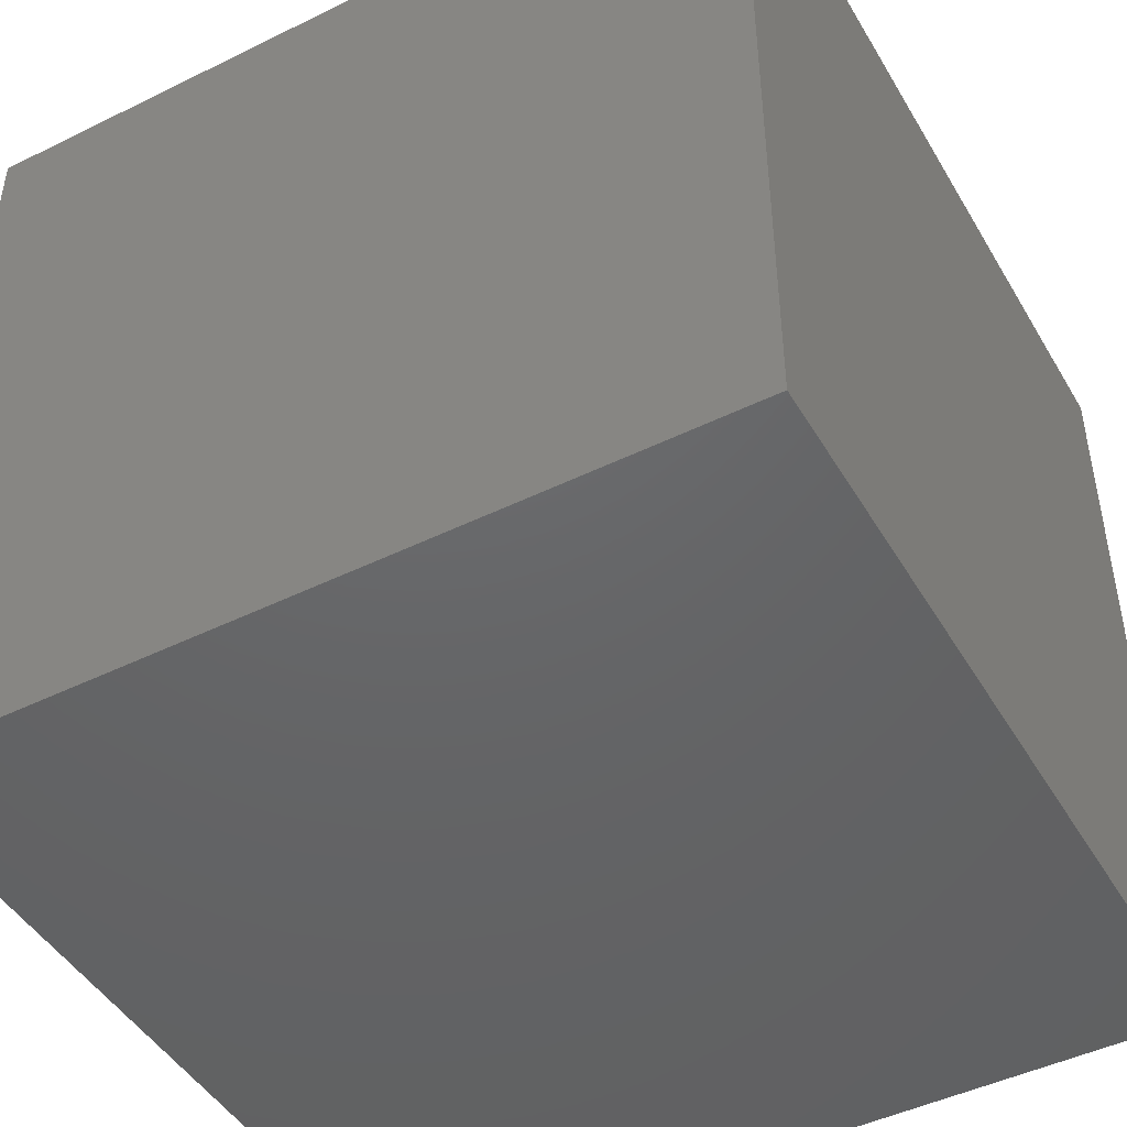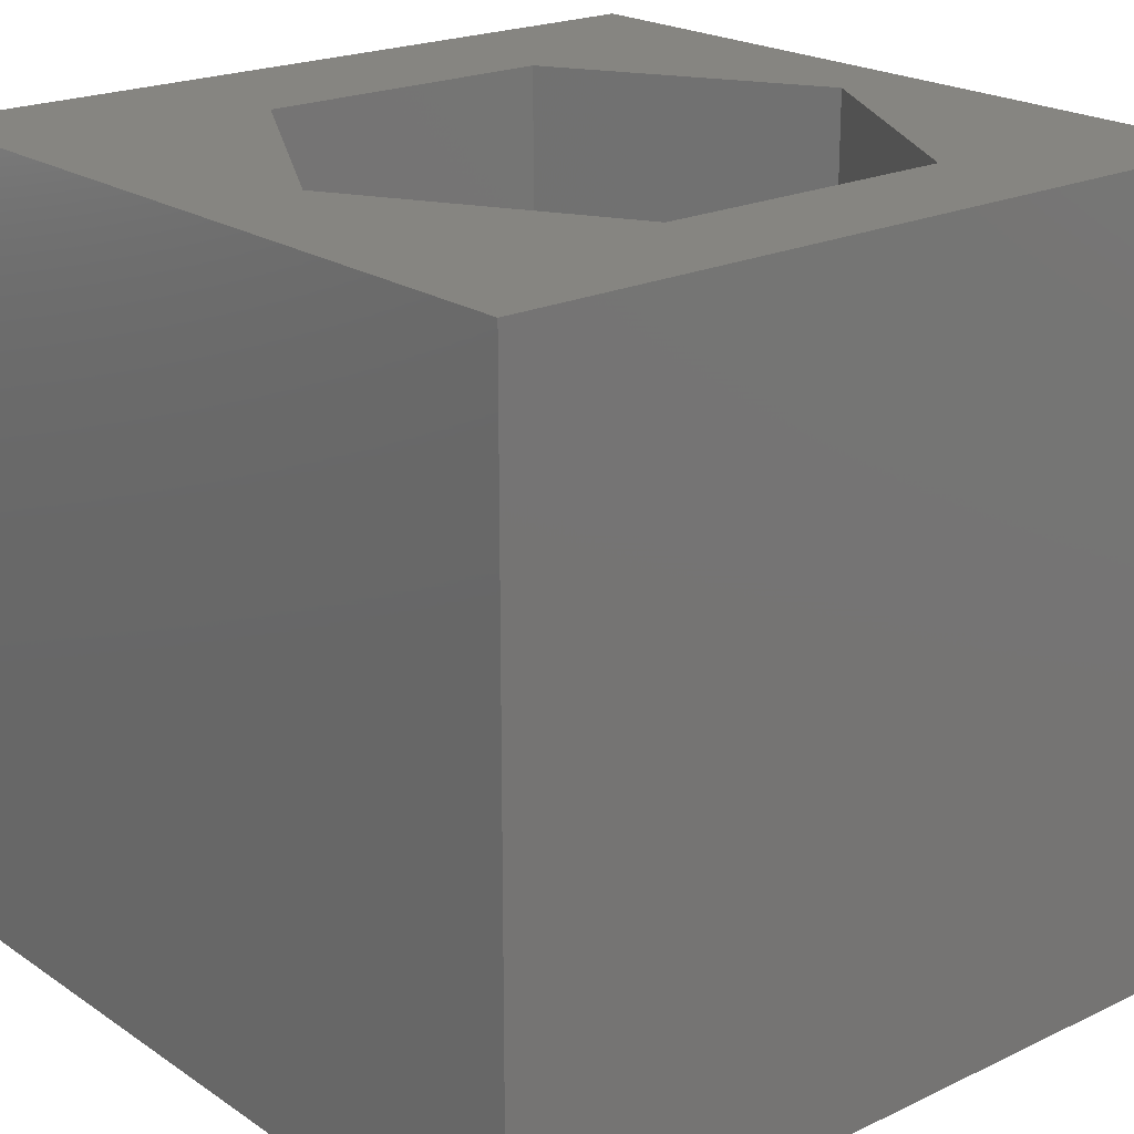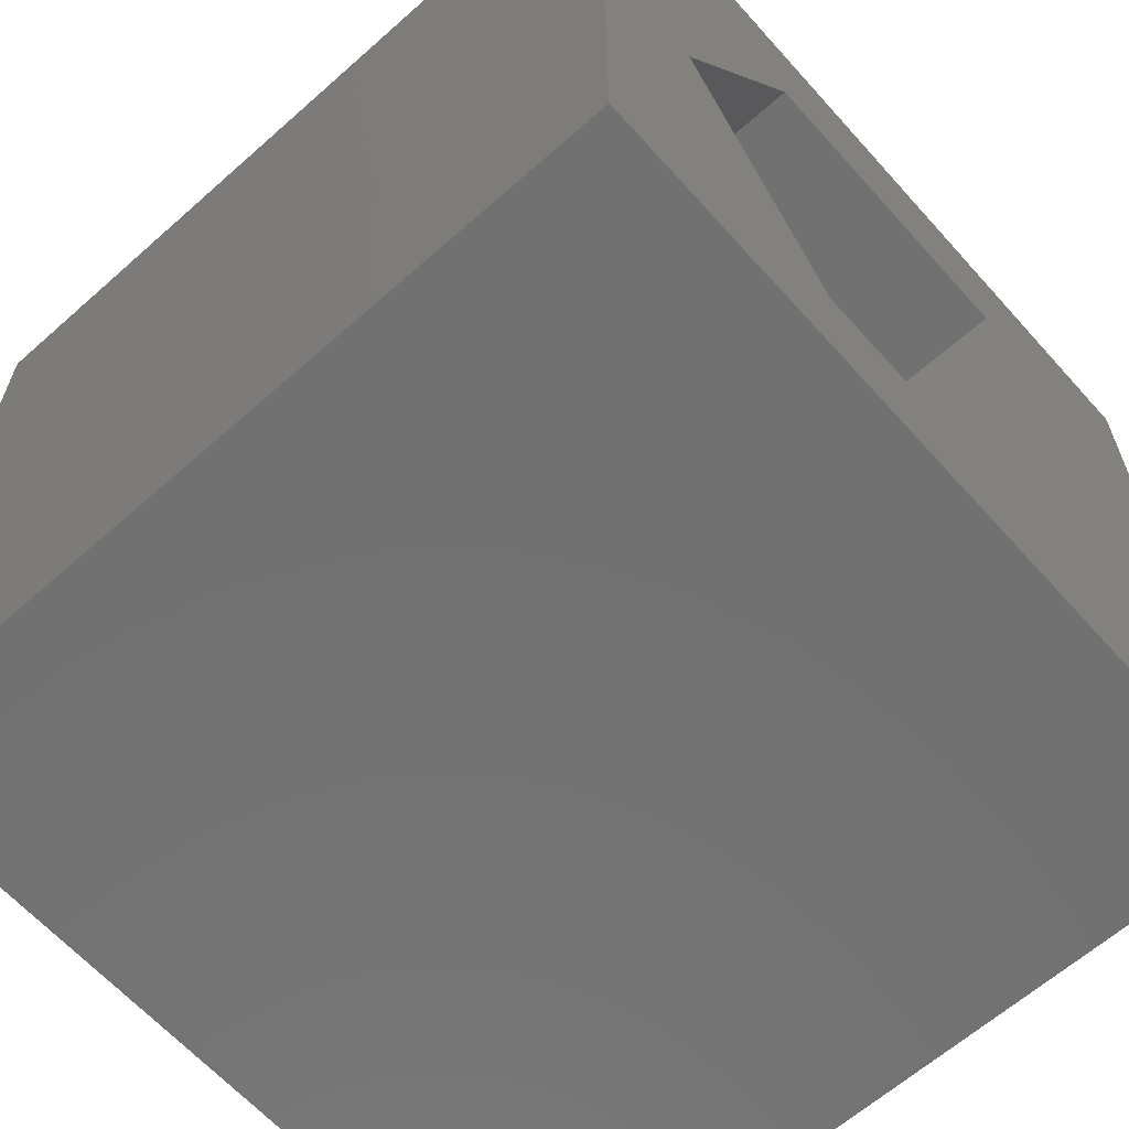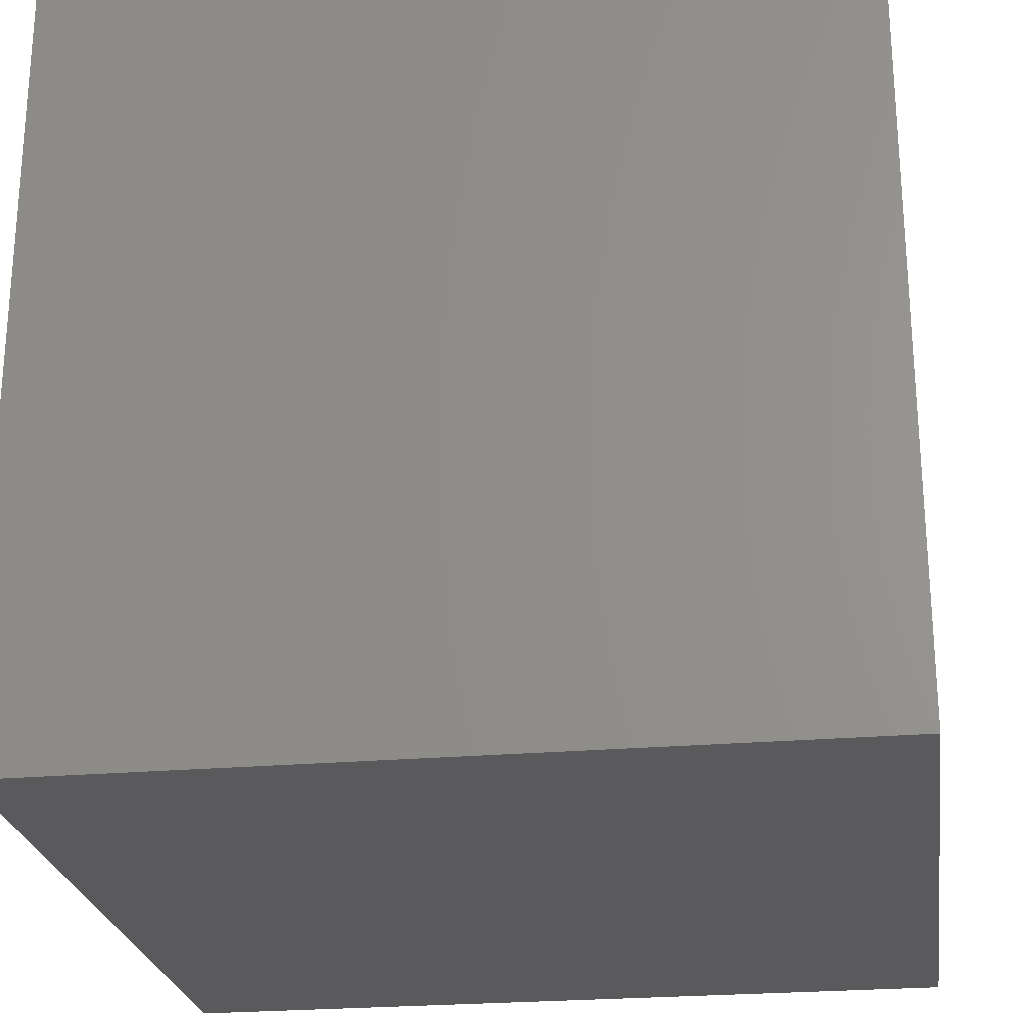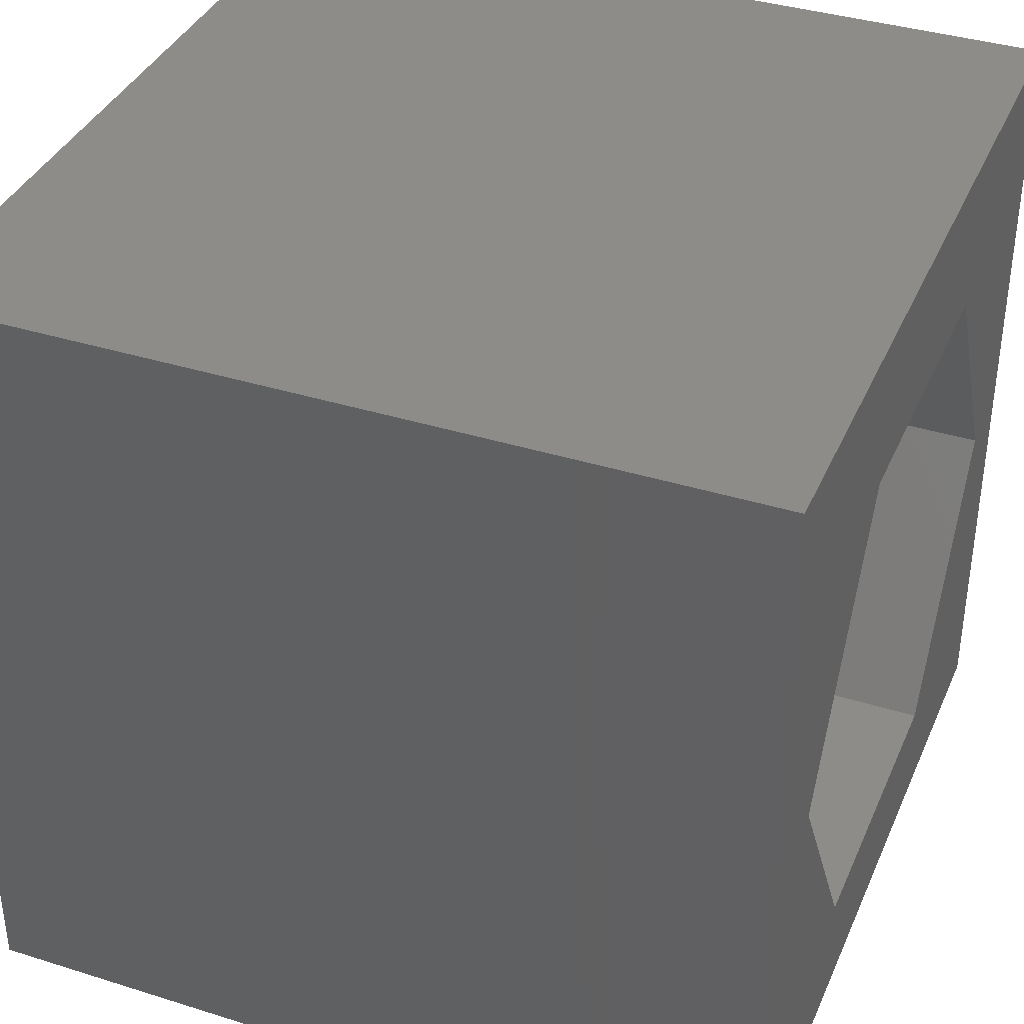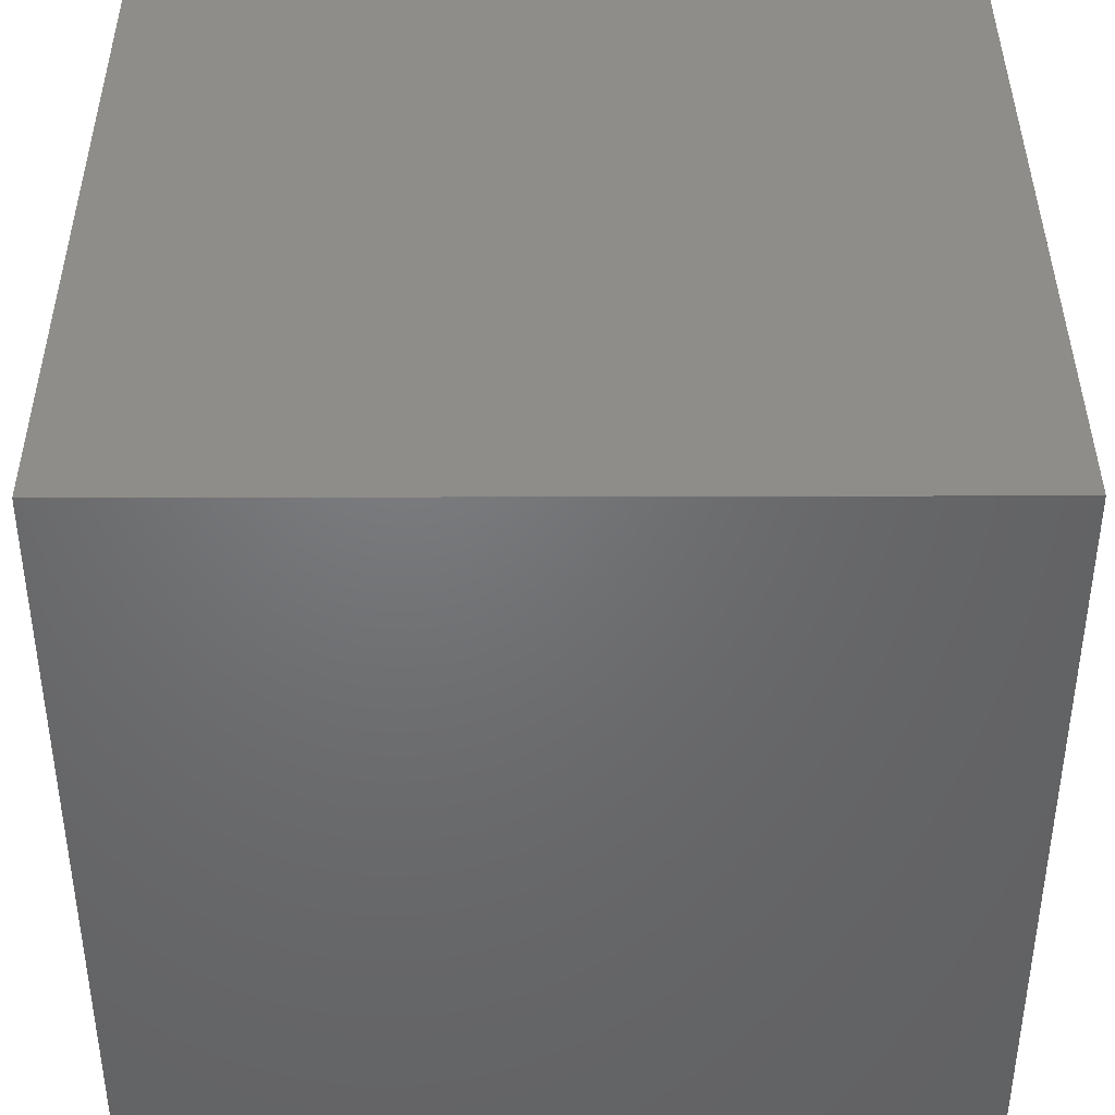
<metadata>
{"format":"stl","ext":"stl","renderer":"f3d","projection":"perspective","resolution":1024,"background":"white","views":[{"elev":-46.5,"azim":-150.8,"up":"+Y"},{"elev":21.1,"azim":-40.2,"up":"+Z"},{"elev":-63.4,"azim":-48.2,"up":"+Y"},{"elev":-24.6,"azim":-171.8,"up":"+Z"},{"elev":37.7,"azim":-68.2,"up":"+Y"},{"elev":40.5,"azim":89.8,"up":"+Y"}]}
</metadata>
<code>
# stl→obj: 20 verts, 36 faces
v 0 10 10
v 0 10 0
v 0 0 10
v 0 0 0
v 10 10 10
v 8.966 4.783 10
v 10 0 10
v 7.066 1.492 10
v 3.266 1.492 10
v 1.366 4.783 10
v 3.266 8.074 10
v 7.066 8.074 10
v 10 10 0
v 10 0 0
v 1.366 4.783 4.535
v 3.266 8.074 4.535
v 7.066 8.074 4.535
v 8.966 4.783 4.535
v 7.066 1.492 4.535
v 3.266 1.492 4.535
f 1 2 3
f 3 2 4
f 5 6 7
f 7 6 8
f 7 8 3
f 8 9 3
f 3 9 10
f 3 10 1
f 1 10 11
f 1 11 5
f 5 11 12
f 5 12 6
f 13 5 14
f 14 5 7
f 2 13 4
f 4 13 14
f 5 13 1
f 1 13 2
f 14 7 4
f 4 7 3
f 15 16 10
f 10 16 11
f 16 17 11
f 11 17 12
f 17 18 12
f 12 18 6
f 18 19 6
f 6 19 8
f 19 20 8
f 8 20 9
f 20 15 9
f 9 15 10
f 20 19 15
f 15 19 18
f 15 18 16
f 16 18 17

</code>
